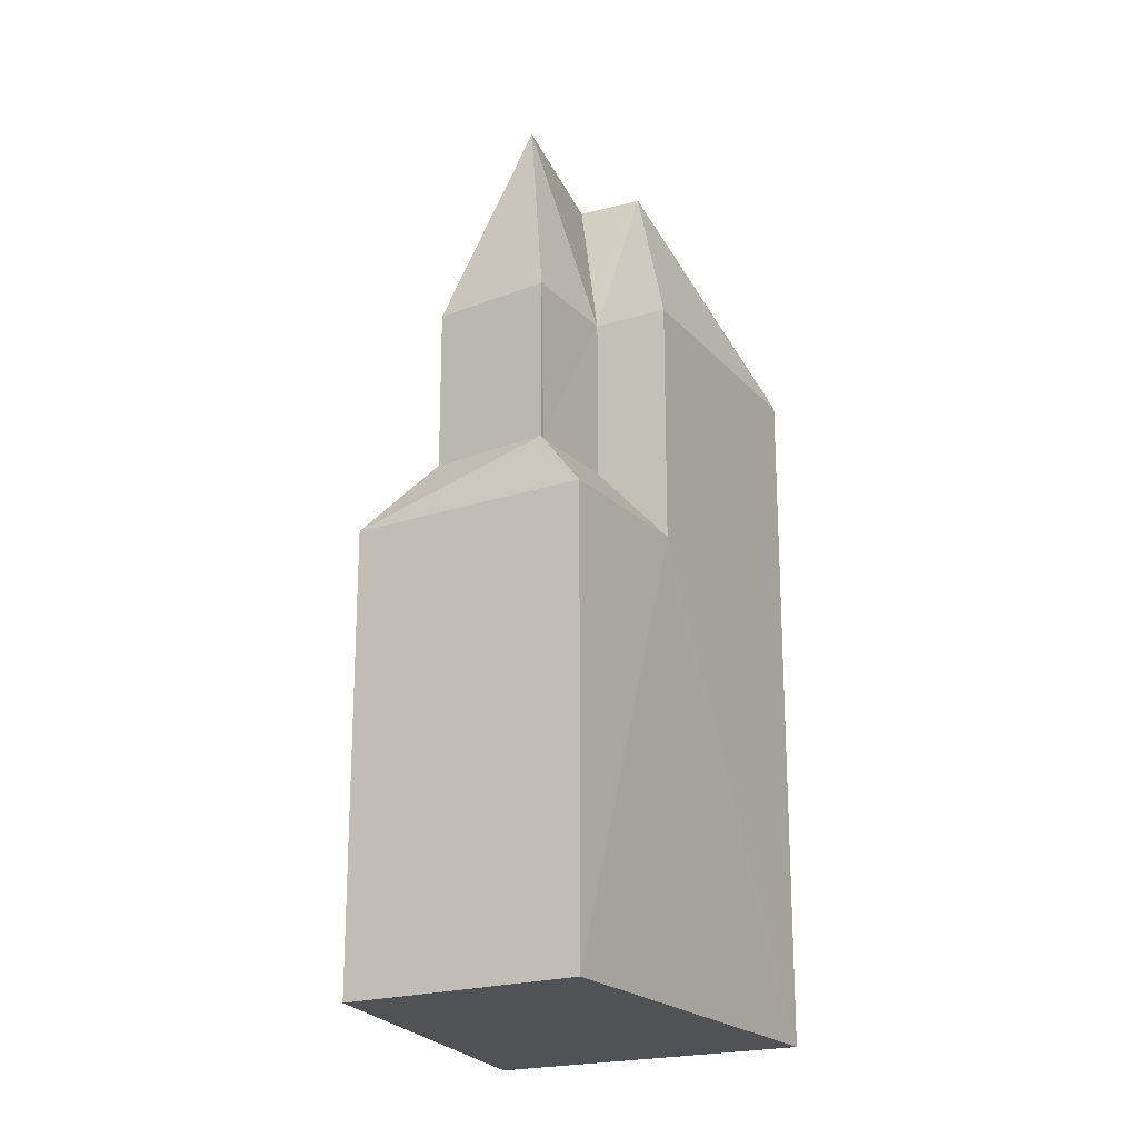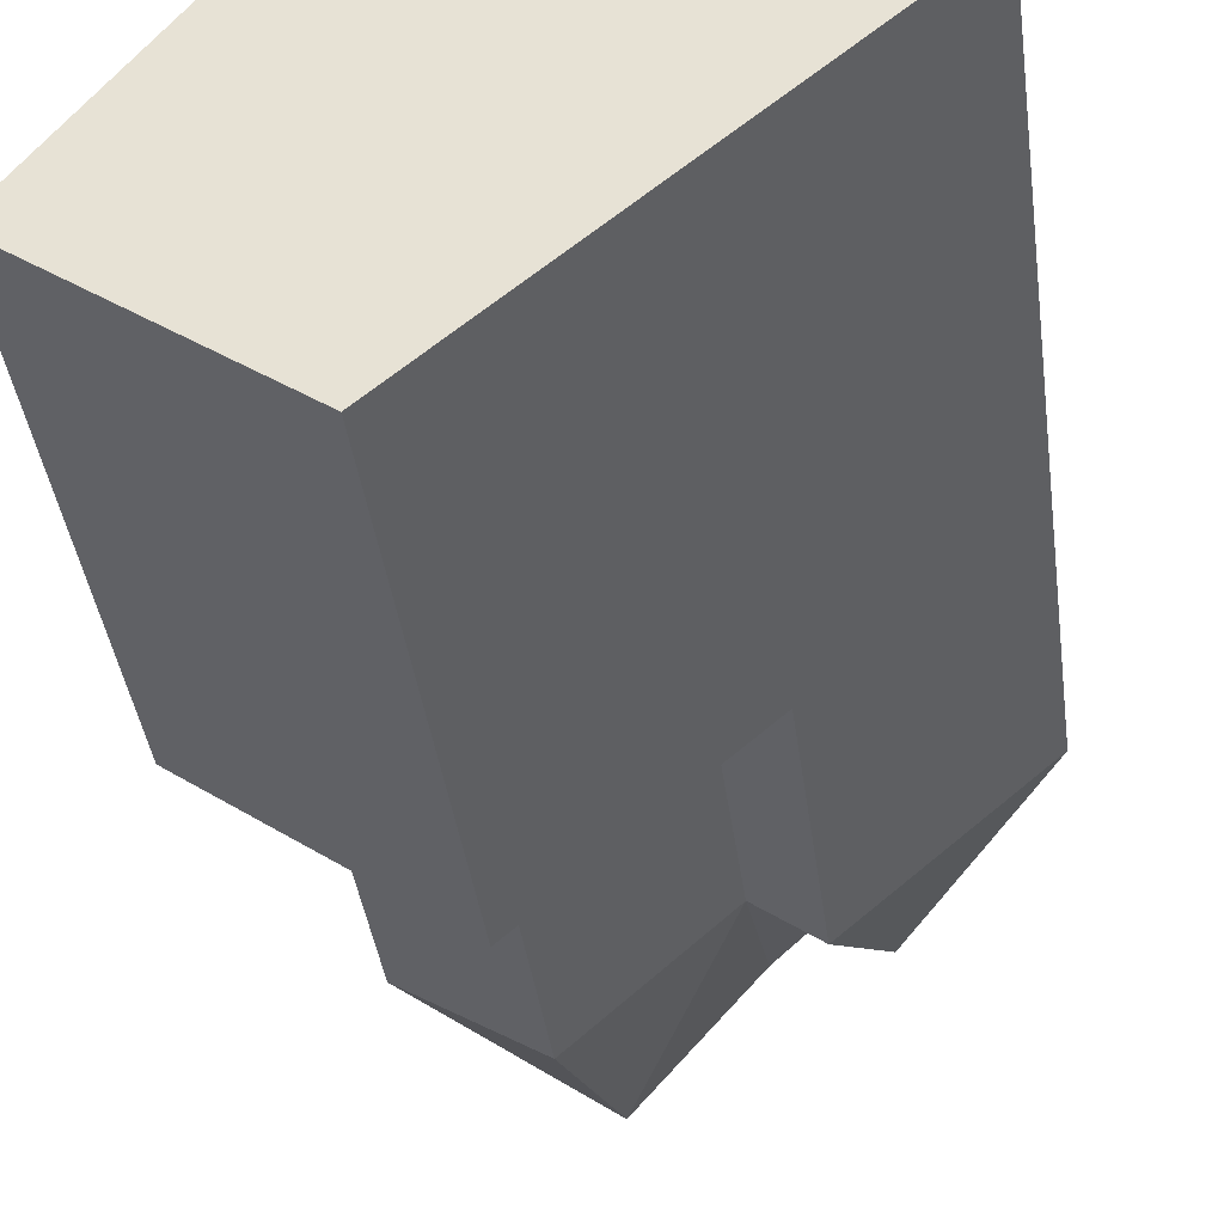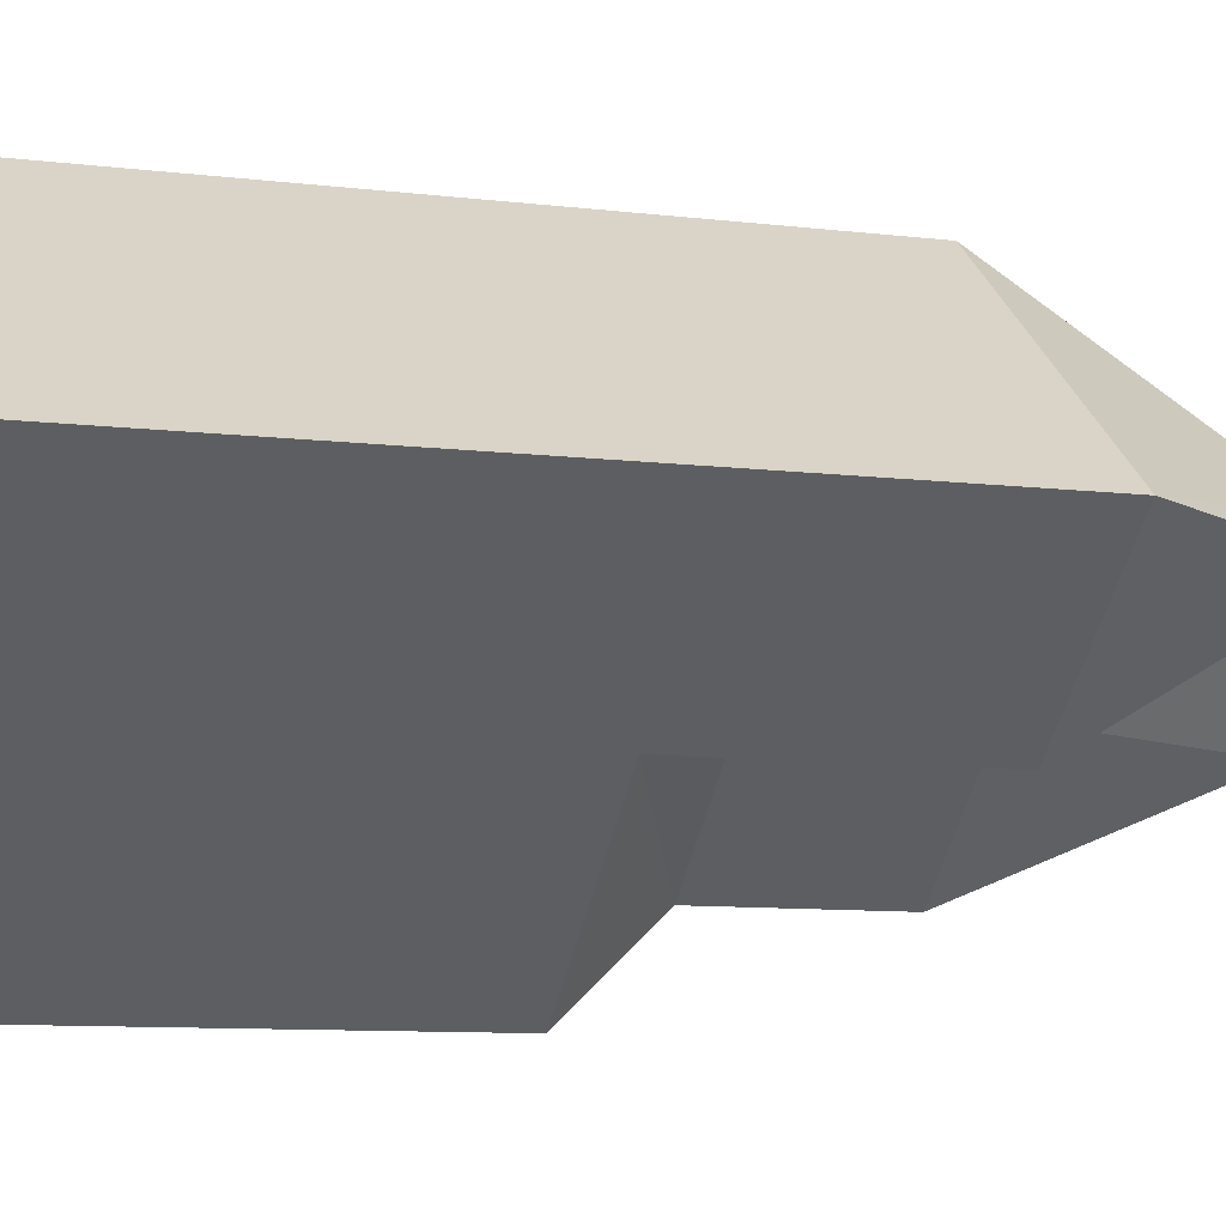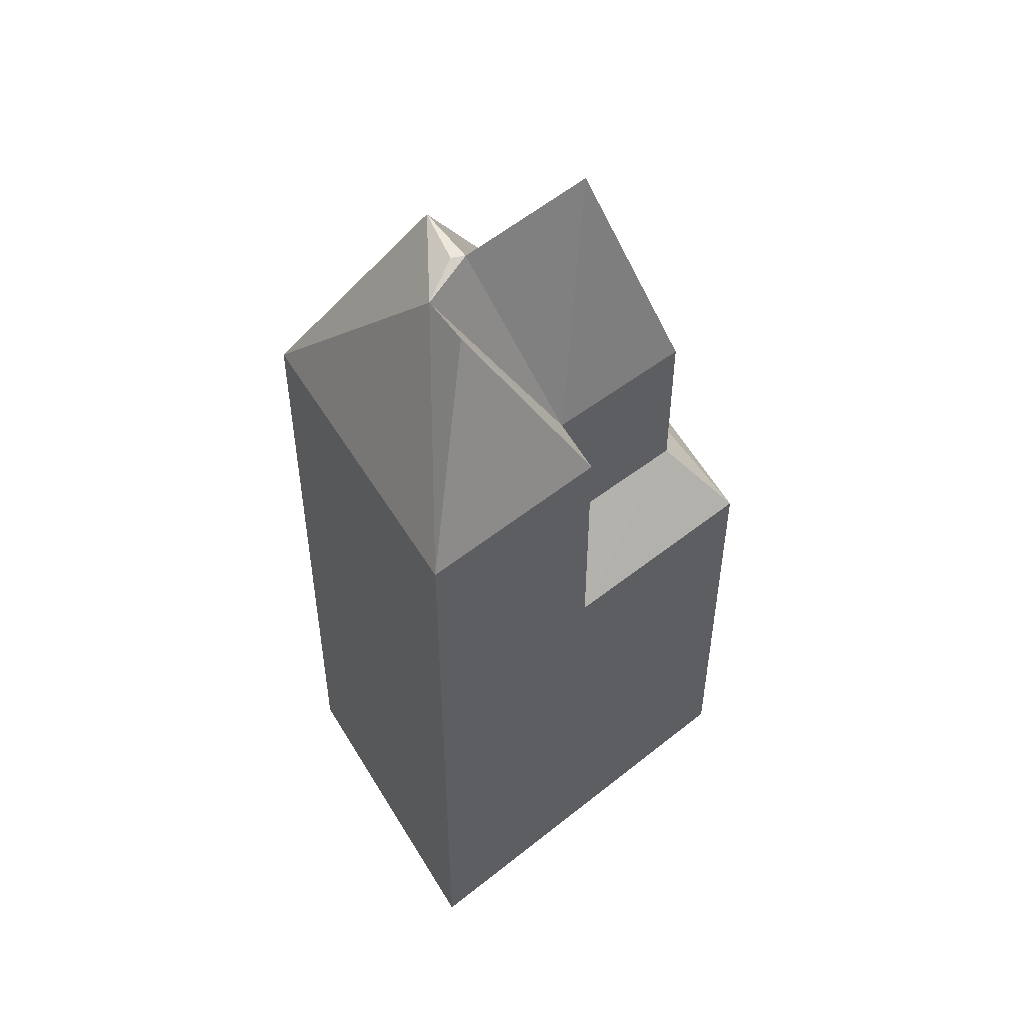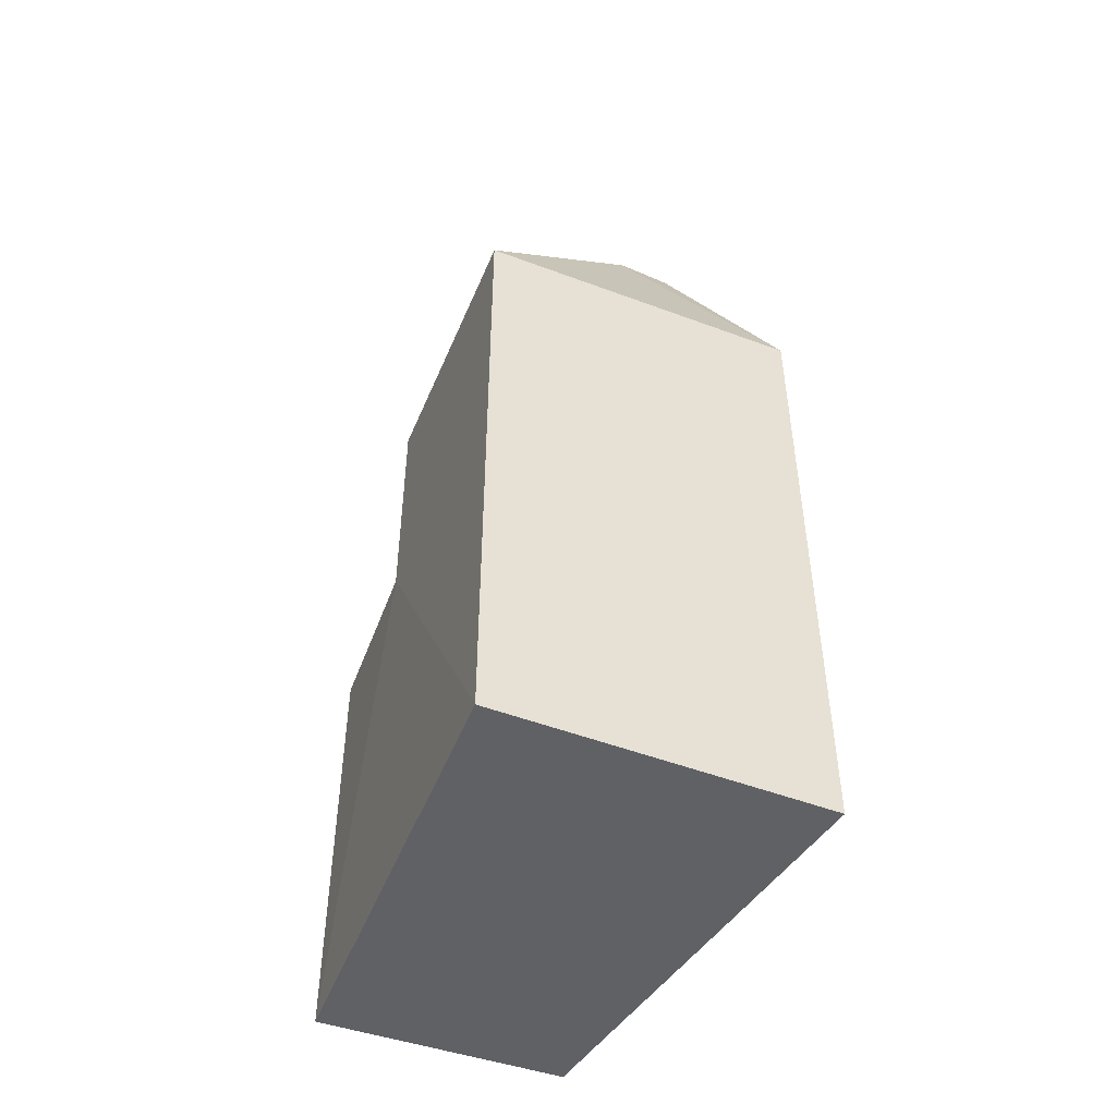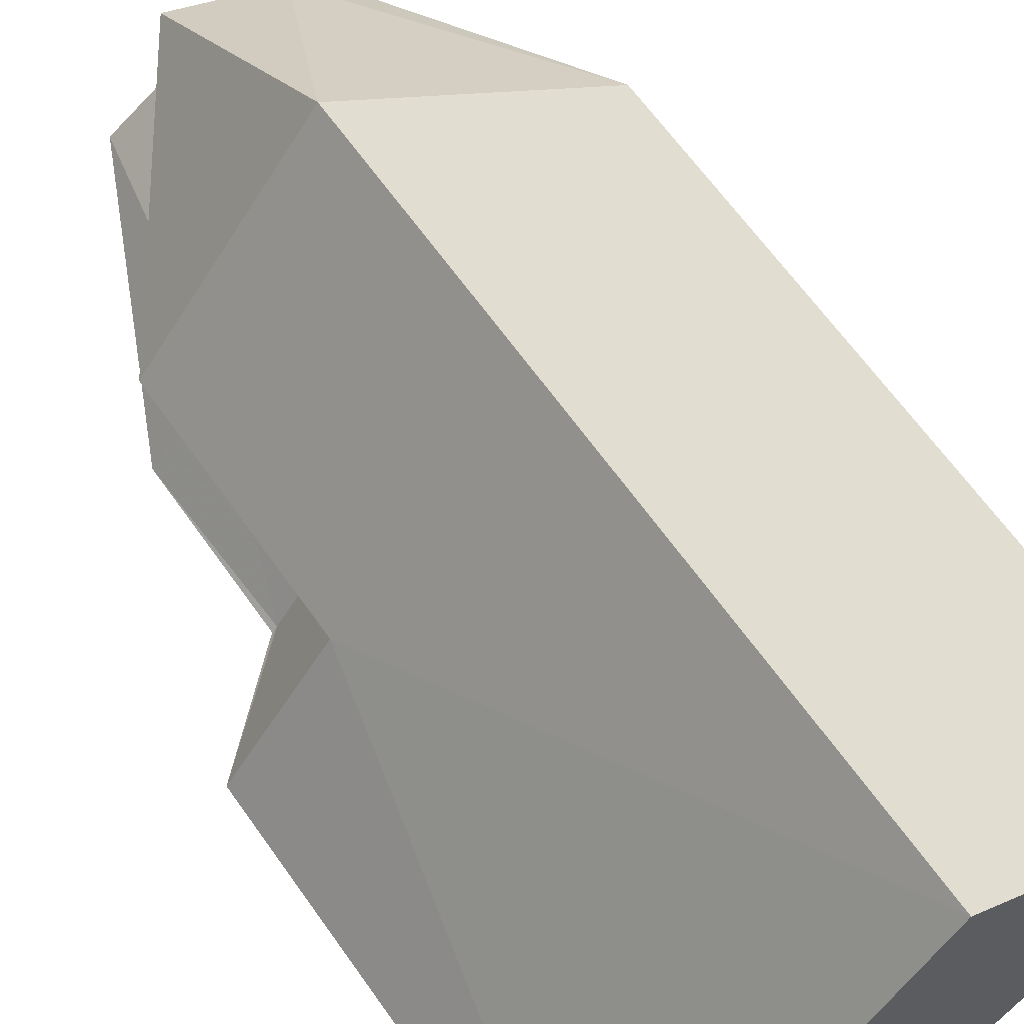
<metadata>
{"format":"obj","ext":"obj","renderer":"f3d","projection":"perspective","resolution":1024,"background":"white","views":[{"elev":-20.8,"azim":-113.0,"up":"+Y"},{"elev":-38.4,"azim":7.4,"up":"+Z"},{"elev":-9.0,"azim":71.4,"up":"+Z"},{"elev":51.7,"azim":98.3,"up":"+Y"},{"elev":-50.3,"azim":15.9,"up":"+Y"},{"elev":64.0,"azim":-35.1,"up":"+Z"}]}
</metadata>
<code>
v -0.3819 0 -3.914
v 5.174 0 0.8599
v 0.7137 0 4.381
v -3.747 0 -1.488
v -3.747 7.604 -1.488
v 2.514 7.604 -1.409
v -2.103 7.604 0.7817
v 5.174 11.75 0.8599
v -0.3819 7.604 -3.914
v 0.7137 11.75 4.381
v -2.182 8.987 -1.488
v -0.3819 8.987 -2.583
v -2.103 8.987 -1.409
v 1.653 8.987 -0.7834
v -1.086 8.987 -0.0008549
v 2.514 11.75 -1.409
v -2.103 11.75 0.7817
v 1.653 11.75 -0.7834
v -2.182 11.75 -1.488
v -1.086 11.75 -0.0008549
v -0.3819 11.75 -2.583
v 2.357 15.21 1.329
v 3.061 15.21 0.7034
v 0.7137 15.55 1.642
v -0.1471 15.9 -0.8617
v 1.574 15.55 0.8599
v 1.653 15.55 1.095
f 1 2 3
f 3 4 1
f 4 1 5
f 1 2 6
f 3 4 7
f 2 3 8
f 1 5 9
f 1 6 9
f 4 7 5
f 2 6 8
f 3 7 10
f 3 8 10
f 5 9 11
f 6 9 12
f 7 5 13
f 9 11 12
f 6 14 12
f 5 11 13
f 7 15 13
f 6 14 16
f 7 15 17
f 14 12 18
f 11 12 19
f 11 13 19
f 15 13 20
f 6 16 8
f 7 17 10
f 14 18 16
f 12 18 21
f 12 19 21
f 15 20 17
f 13 20 19
f 8 10 22
f 18 16 23
f 16 8 23
f 20 17 24
f 17 10 24
f 18 21 25
f 20 19 25
f 19 21 25
f 18 22 23
f 8 22 23
f 18 22 26
f 10 22 24
f 18 25 26
f 20 25 26
f 20 26 24
f 22 26 27
f 22 27 24
f 26 27 24
f 3 2 1
f 1 4 3
f 5 1 4
f 6 2 1
f 7 4 3
f 8 3 2
f 9 5 1
f 9 6 1
f 5 7 4
f 8 6 2
f 10 7 3
f 10 8 3
f 11 9 5
f 12 9 6
f 13 5 7
f 12 11 9
f 12 14 6
f 13 11 5
f 13 15 7
f 16 14 6
f 17 15 7
f 18 12 14
f 19 12 11
f 19 13 11
f 20 13 15
f 8 16 6
f 10 17 7
f 16 18 14
f 21 18 12
f 21 19 12
f 17 20 15
f 19 20 13
f 22 10 8
f 23 16 18
f 23 8 16
f 24 17 20
f 24 10 17
f 25 21 18
f 25 19 20
f 25 21 19
f 23 22 18
f 23 22 8
f 26 22 18
f 24 22 10
f 26 25 18
f 26 25 20
f 24 26 20
f 27 26 22
f 24 27 22
f 24 27 26

</code>
